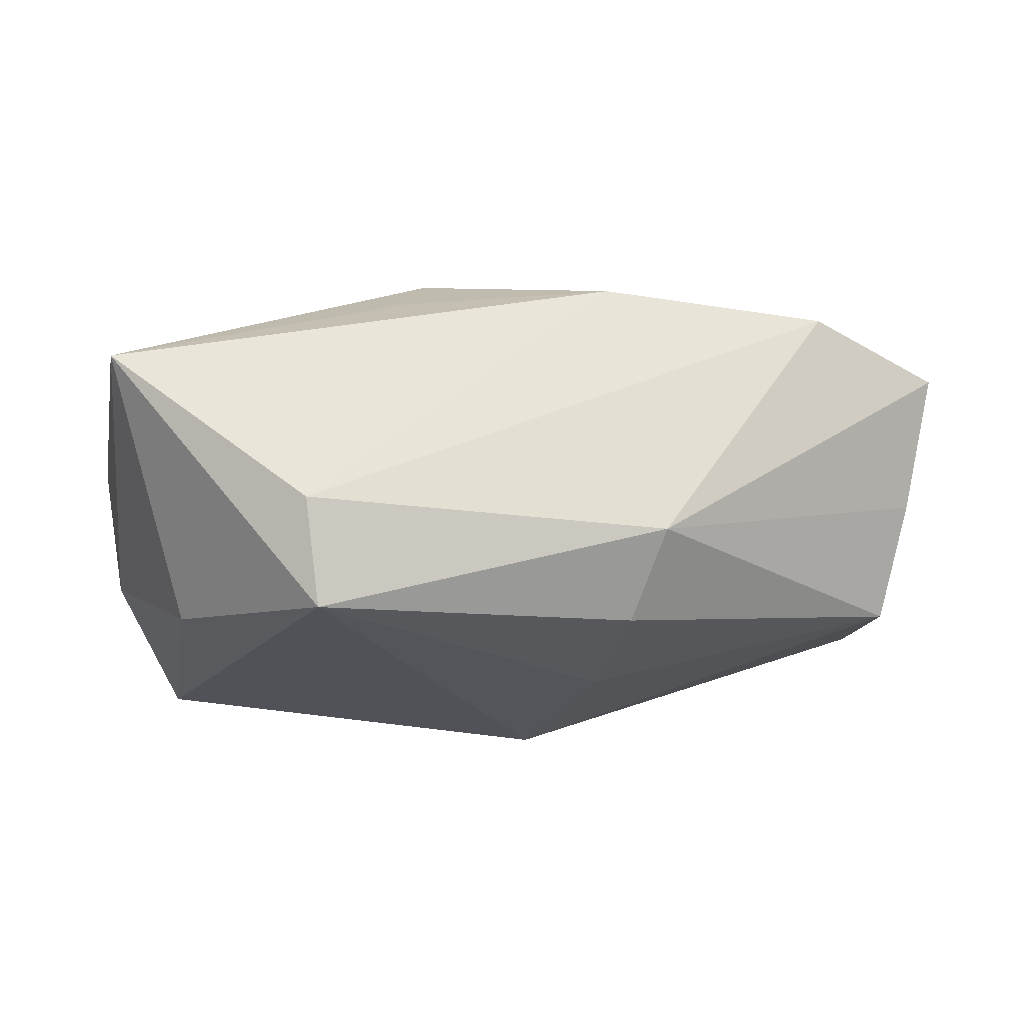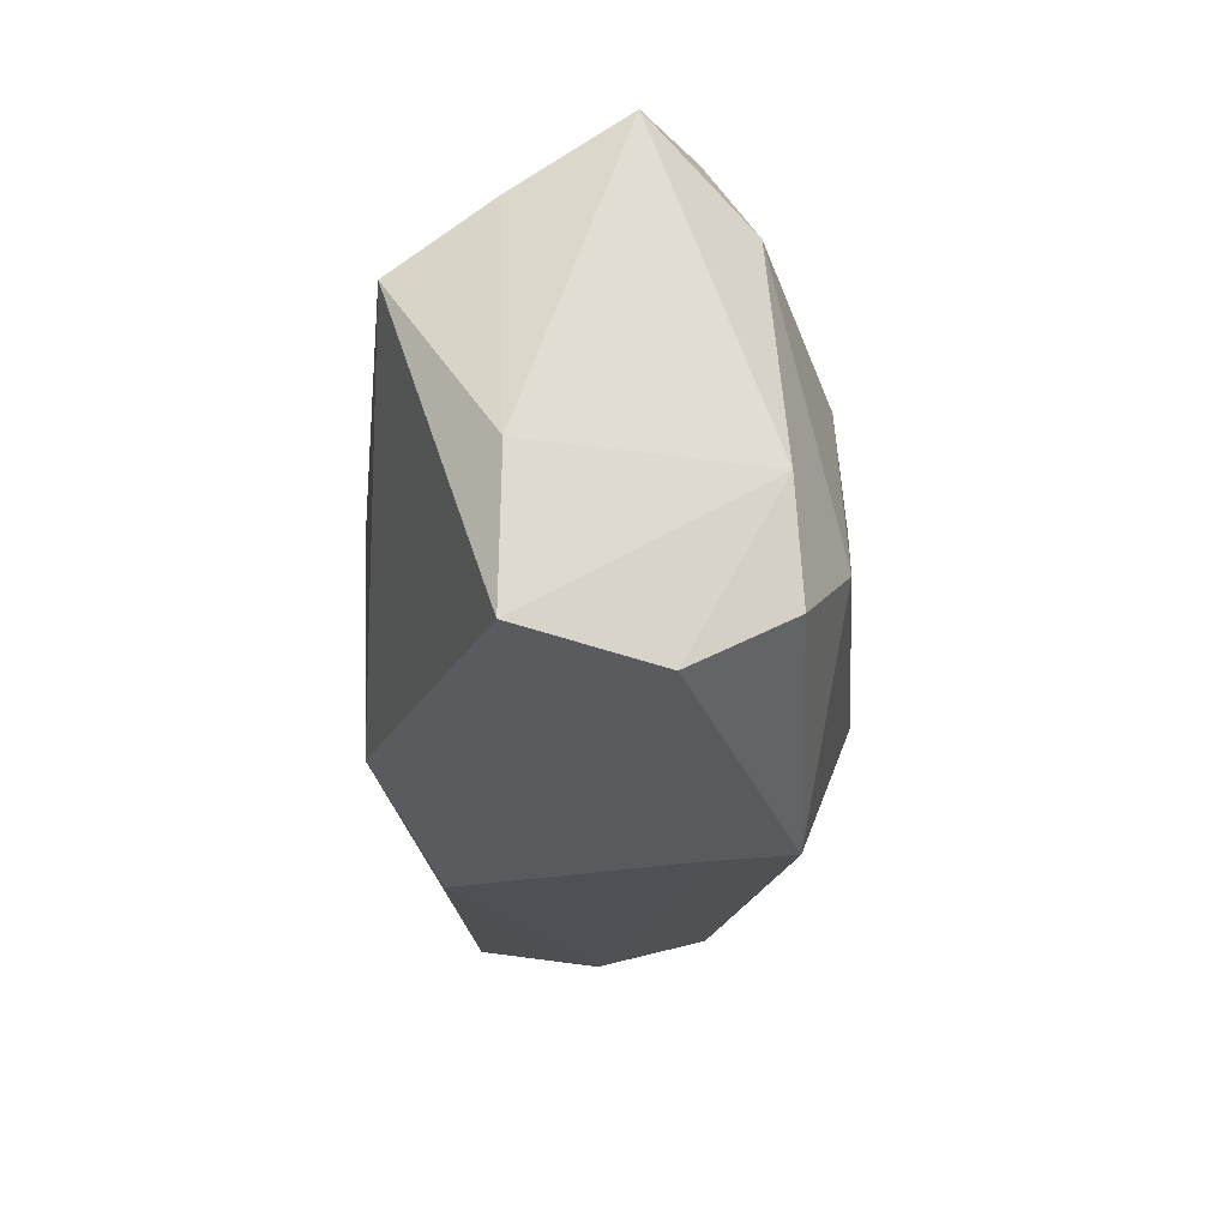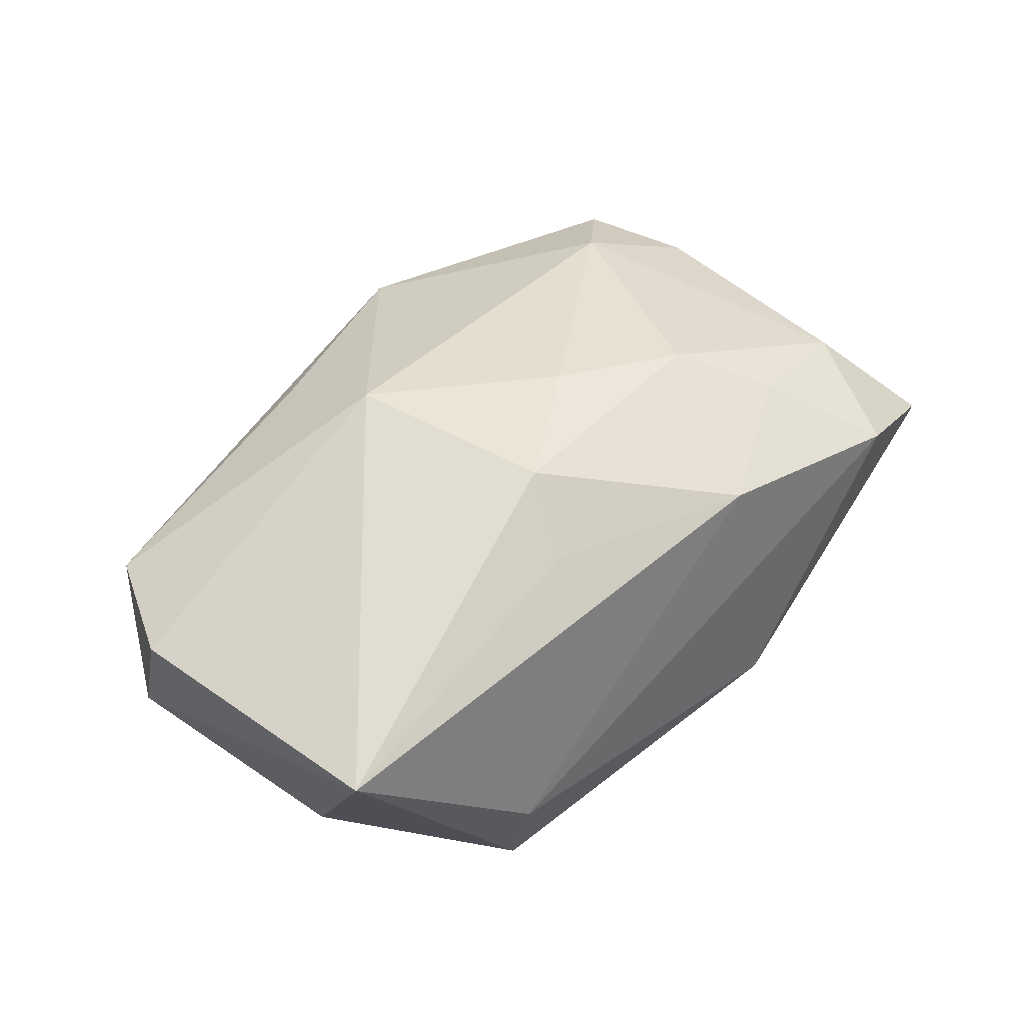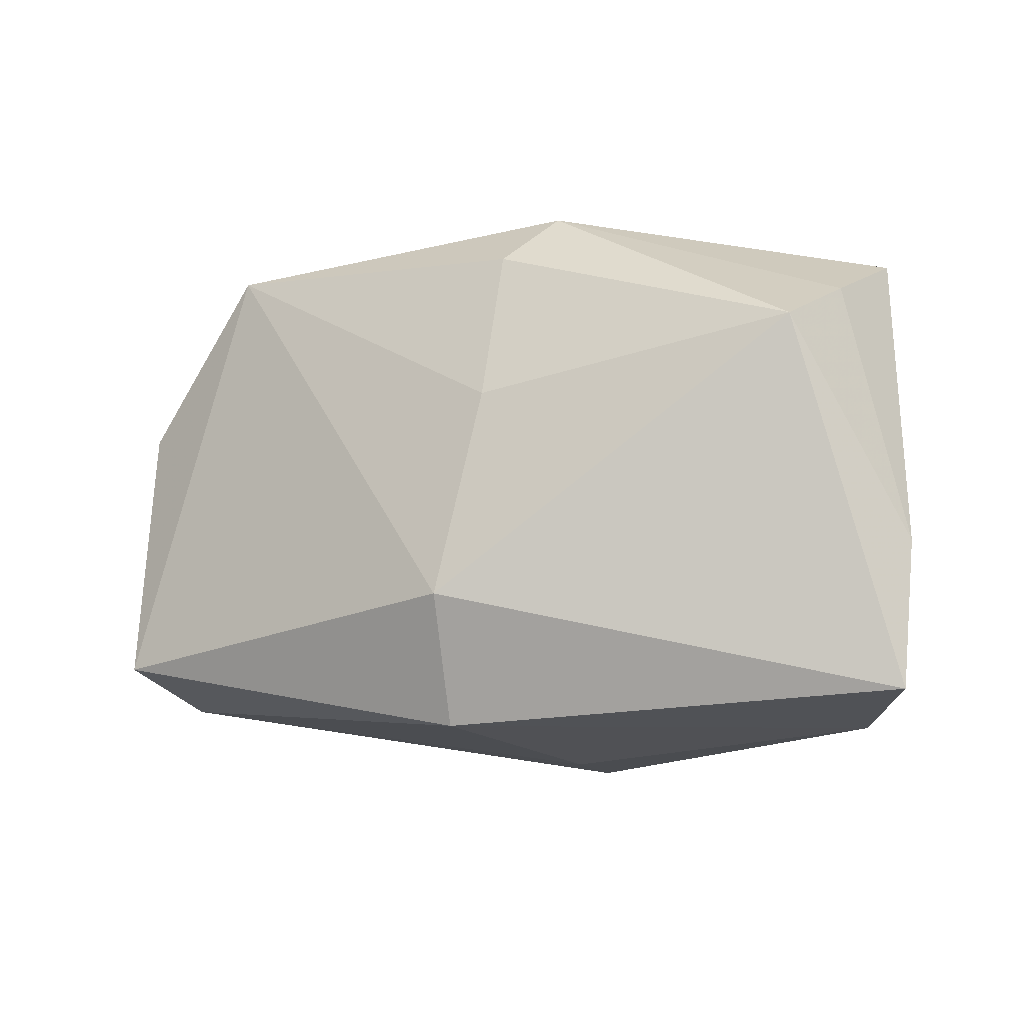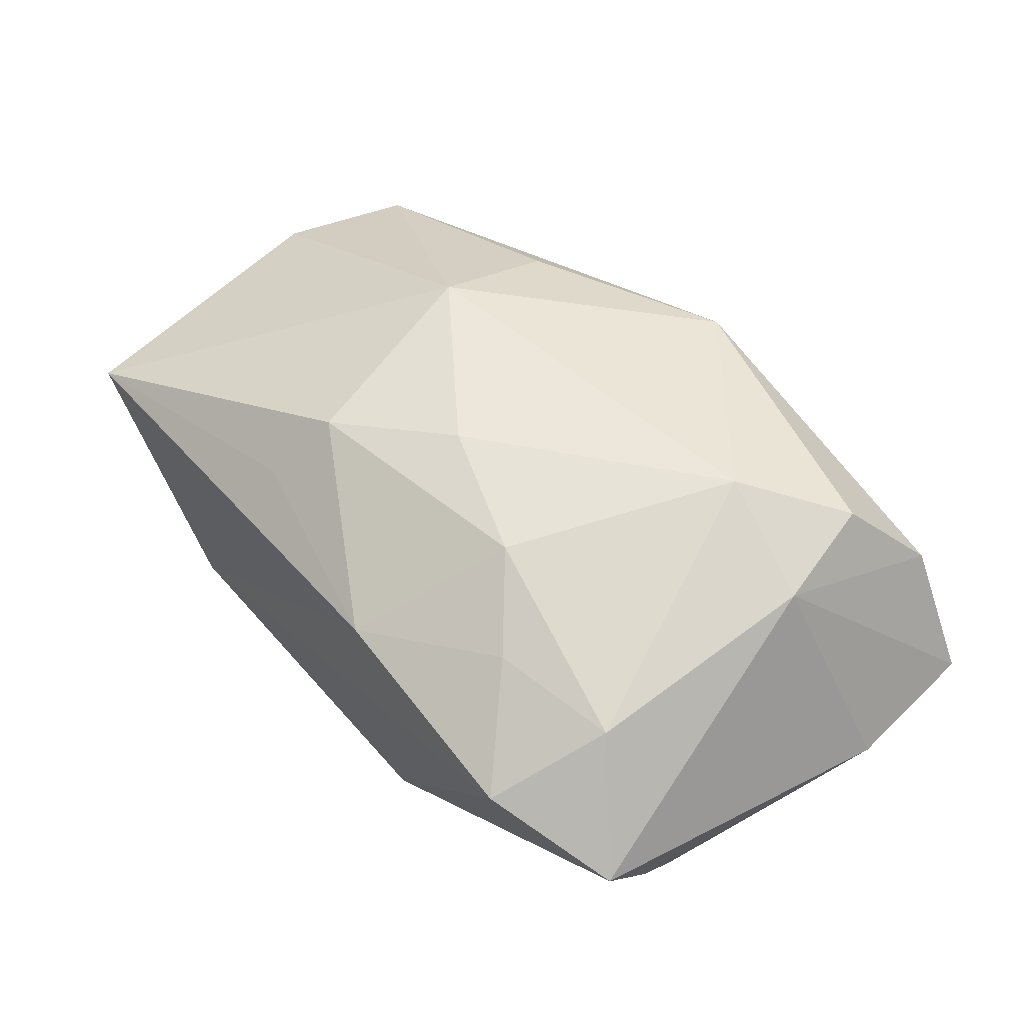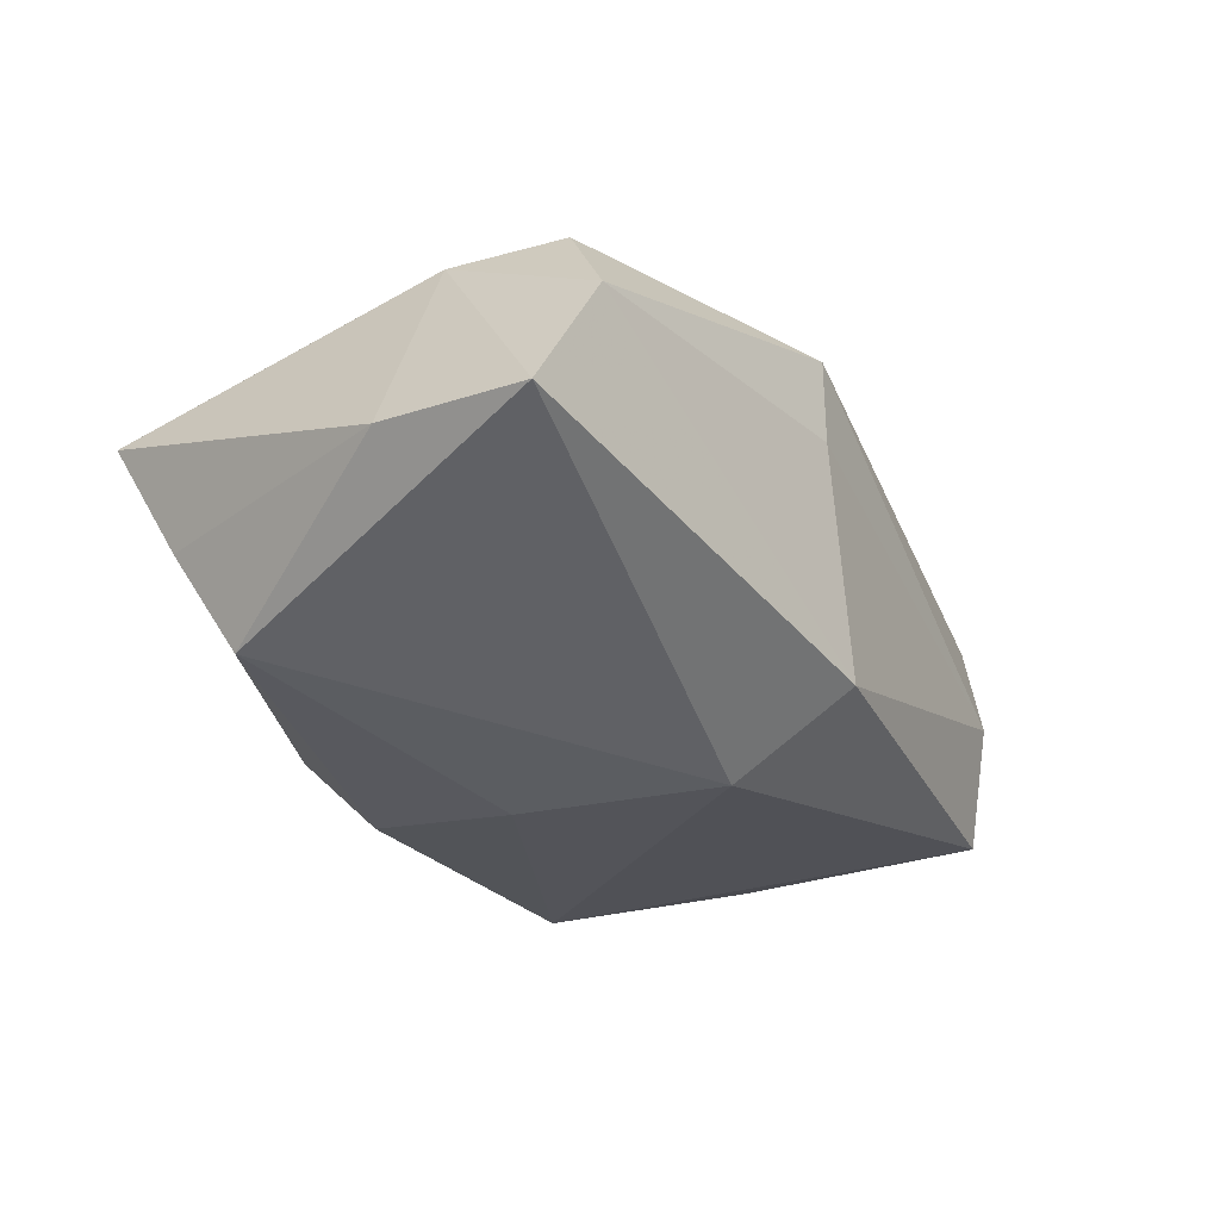
<metadata>
{"format":"obj","ext":"obj","renderer":"f3d","projection":"perspective","resolution":1024,"background":"white","views":[{"elev":-24.9,"azim":174.5,"up":"+Z"},{"elev":-30.3,"azim":-84.0,"up":"+Y"},{"elev":37.2,"azim":137.4,"up":"+Z"},{"elev":-18.8,"azim":-151.6,"up":"+Y"},{"elev":57.3,"azim":-129.8,"up":"+Z"},{"elev":-23.8,"azim":-53.2,"up":"+Z"}]}
</metadata>
<code>
v -0.00576 0.02364 0.01254
v 0.03274 0.007197 -0.01557
v -0.002204 -0.0245 0.01525
v 5.147e-05 -0.02495 -0.01264
v 0.0344 -0.01616 -0.01529
v -0.03724 0.02002 0.006388
v -0.02743 -0.0179 0.01678
v -0.04056 -0.01071 -0.002529
v 0.0158 -0.01642 0.0143
v 0.01319 0.01912 0.01267
v 0.03418 -0.01819 -0.004456
v 0.04227 -0.003847 0.004292
v -0.03014 -0.007803 0.01637
v -0.001891 -0.01447 -0.01916
v -0.003122 -0.02517 0.00721
v -0.03412 0.00823 -0.01311
v 0.03963 0.02234 0.003886
v 0.01992 0.02039 -0.01916
v -0.01928 -0.01021 0.02013
v -0.01789 0.01621 0.01574
v -0.01077 0.02344 -0.01168
v 0.0007947 0.006006 0.02021
v -0.02575 0.02413 0.01013
v 0.04046 -0.008964 -0.006208
v -0.008283 0.01721 -0.01809
v 0.03763 -0.01463 0.005176
v -0.011 0.01015 0.01943
v -0.03924 -0.02397 -0.002821
v 0.01102 0.01354 0.01804
v 0.01557 -0.004691 0.01953
v -0.03591 0.01389 -0.004003
v -0.00669 0.003747 -0.01916
v -0.03202 -0.02444 0.008233
v 0.02136 0.02413 -0.01028
v -0.02907 0.01372 0.01482
f 30 17 29
f 28 16 14
f 8 16 28
f 19 3 30
f 4 28 14
f 30 3 9
f 30 29 22
f 22 19 30
f 3 19 7
f 31 16 8
f 8 6 31
f 23 6 35
f 17 18 34
f 23 1 34
f 34 1 17
f 10 29 17
f 17 1 10
f 10 1 29
f 30 9 26
f 26 9 3
f 3 7 33
f 33 15 3
f 28 4 33
f 4 15 33
f 19 22 27
f 27 35 19
f 27 22 29
f 29 1 27
f 13 35 6
f 13 6 8
f 13 7 19
f 19 35 13
f 8 28 13
f 28 33 13
f 13 33 7
f 21 34 18
f 18 25 21
f 23 34 21
f 21 6 23
f 21 31 6
f 16 31 21
f 21 25 16
f 32 18 14
f 32 25 18
f 14 16 32
f 16 25 32
f 20 1 23
f 20 27 1
f 23 35 20
f 35 27 20
f 12 24 17
f 26 24 12
f 12 17 30
f 30 26 12
f 2 18 17
f 17 24 2
f 11 24 26
f 11 15 4
f 11 26 3
f 3 15 11
f 18 2 5
f 14 18 5
f 5 2 24
f 24 11 5
f 5 4 14
f 5 11 4

</code>
